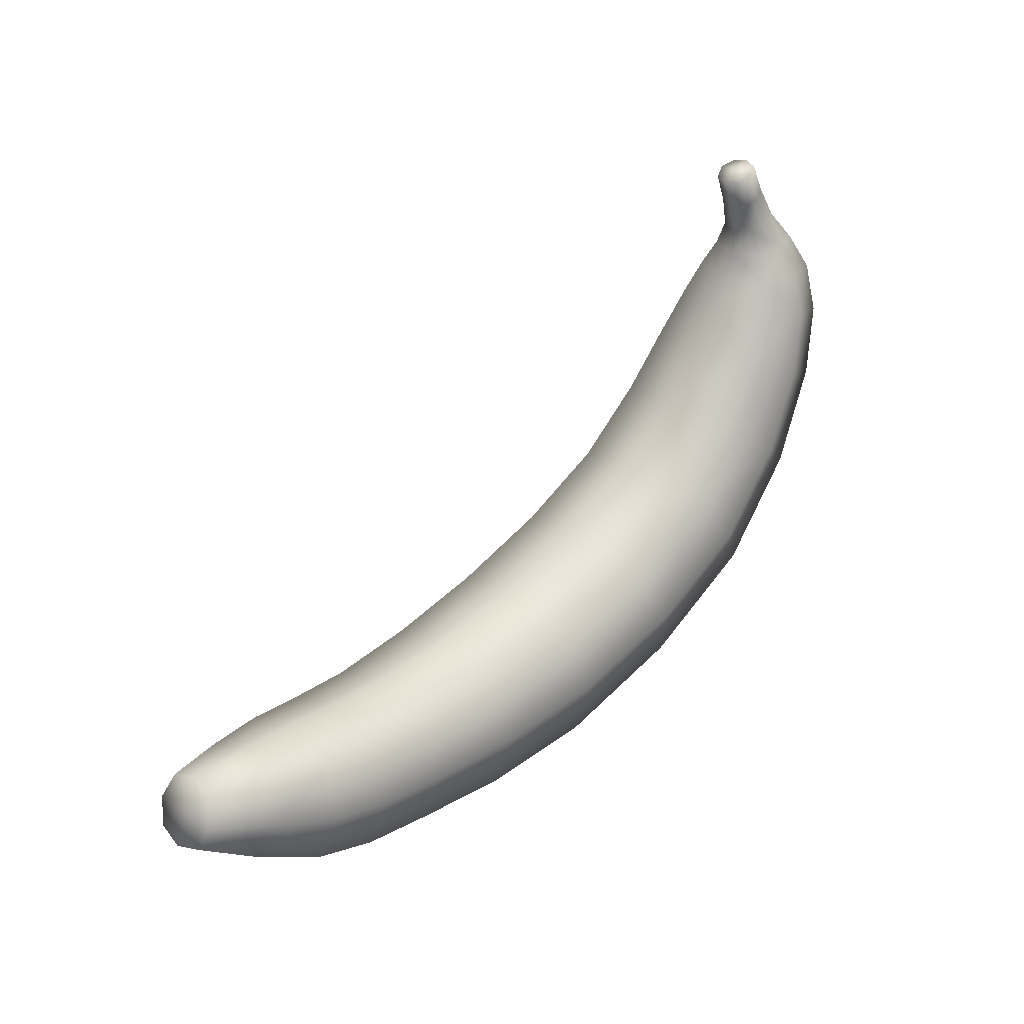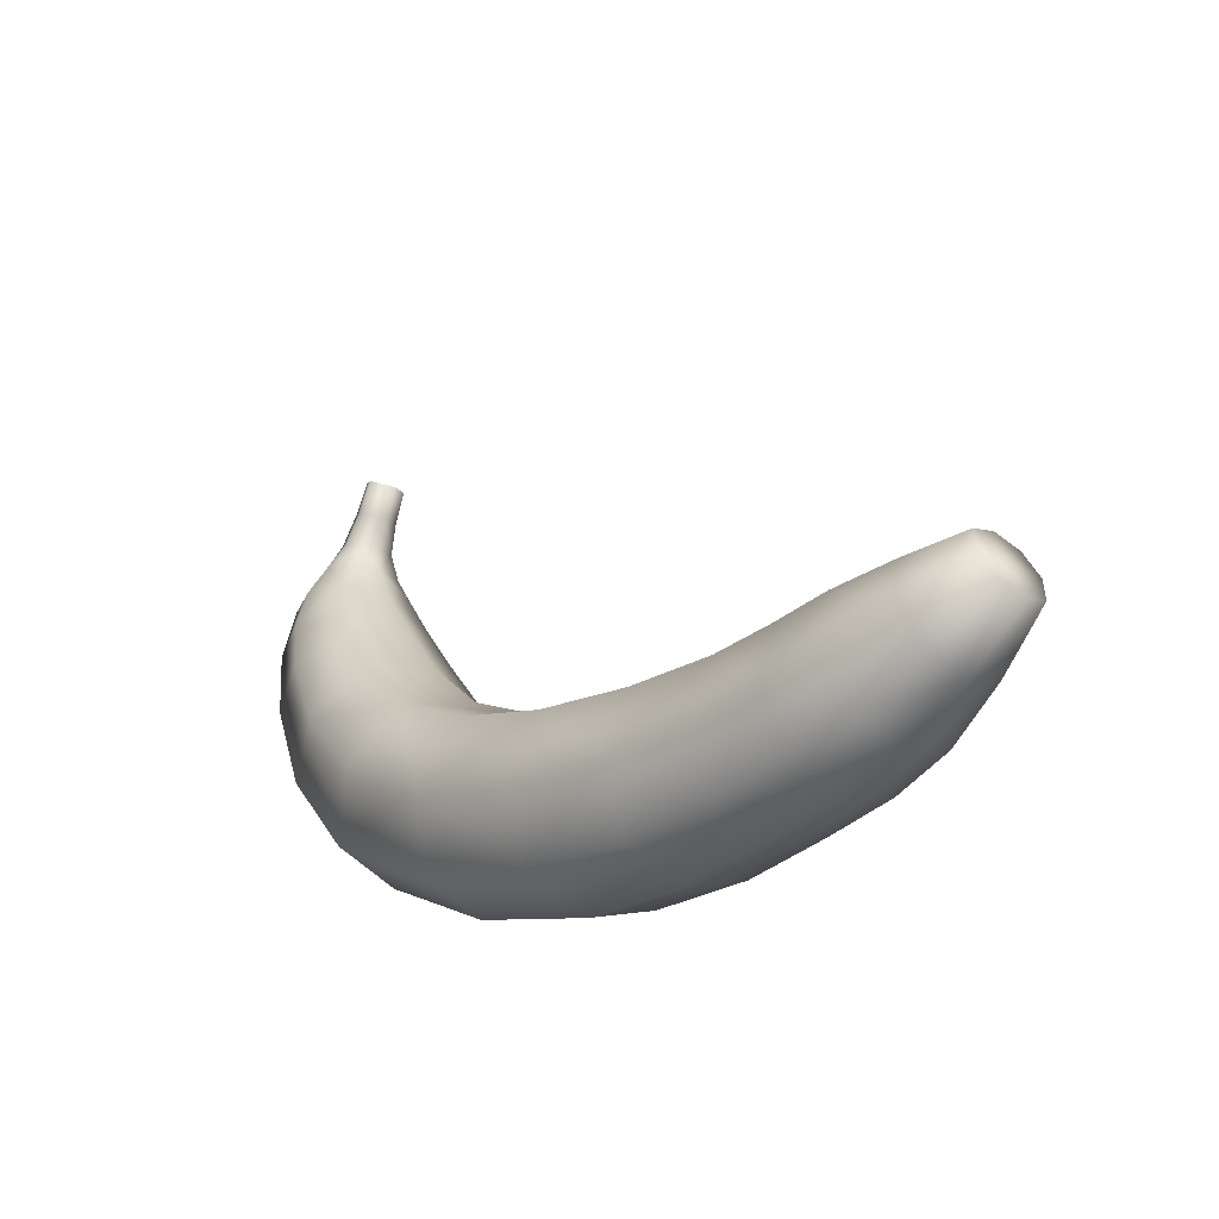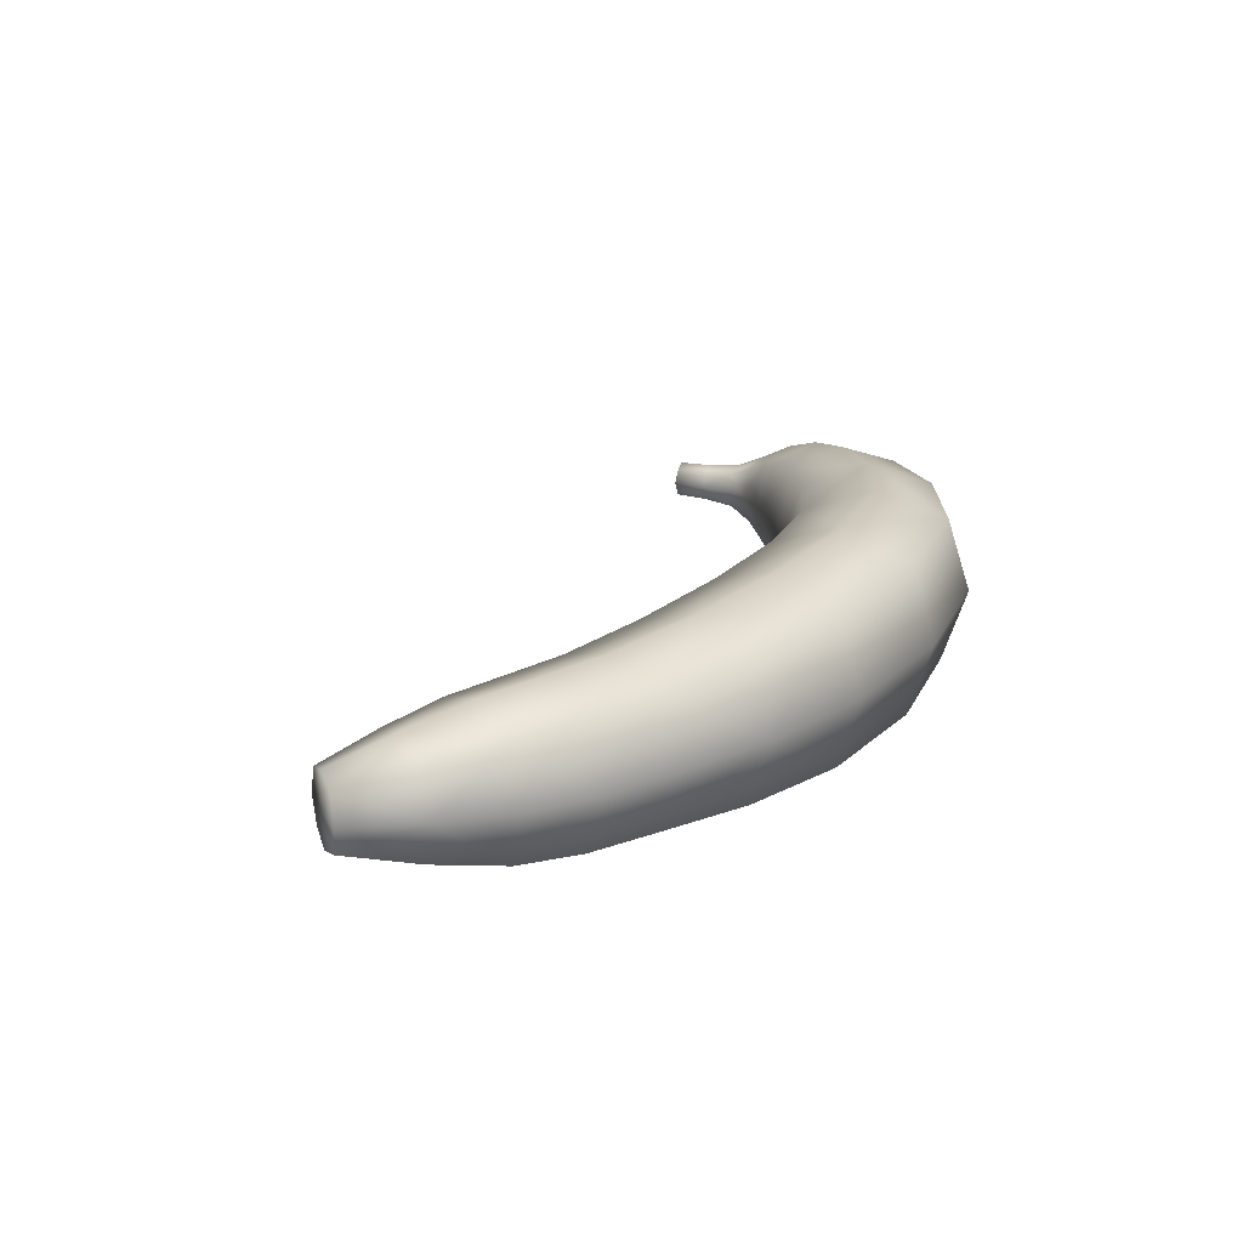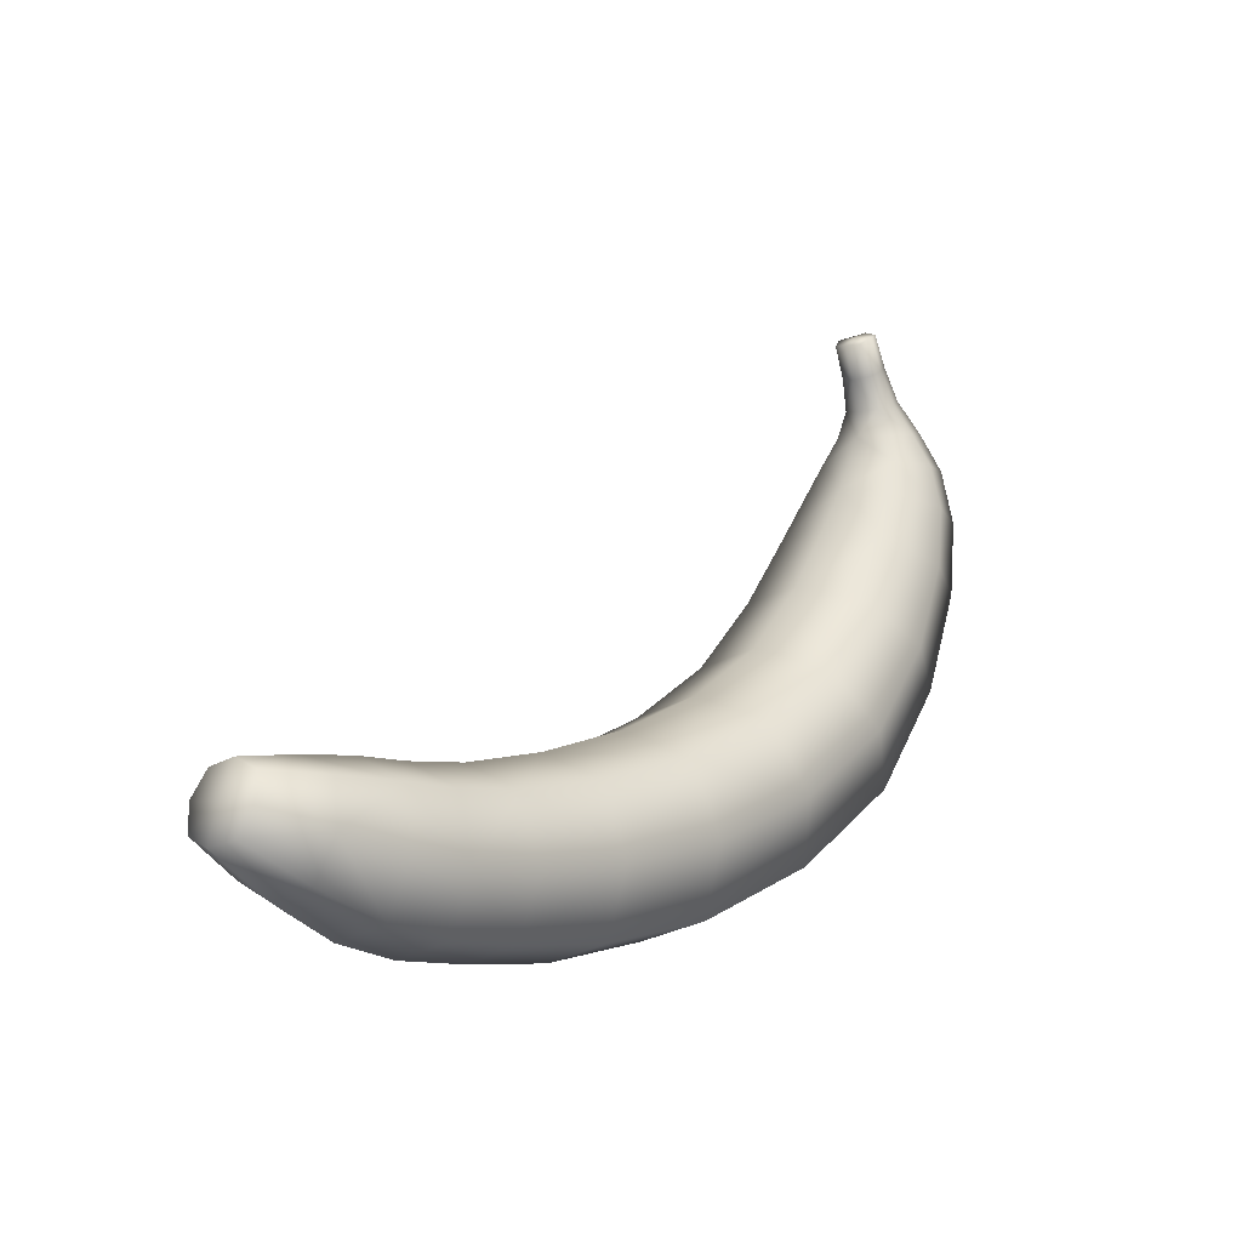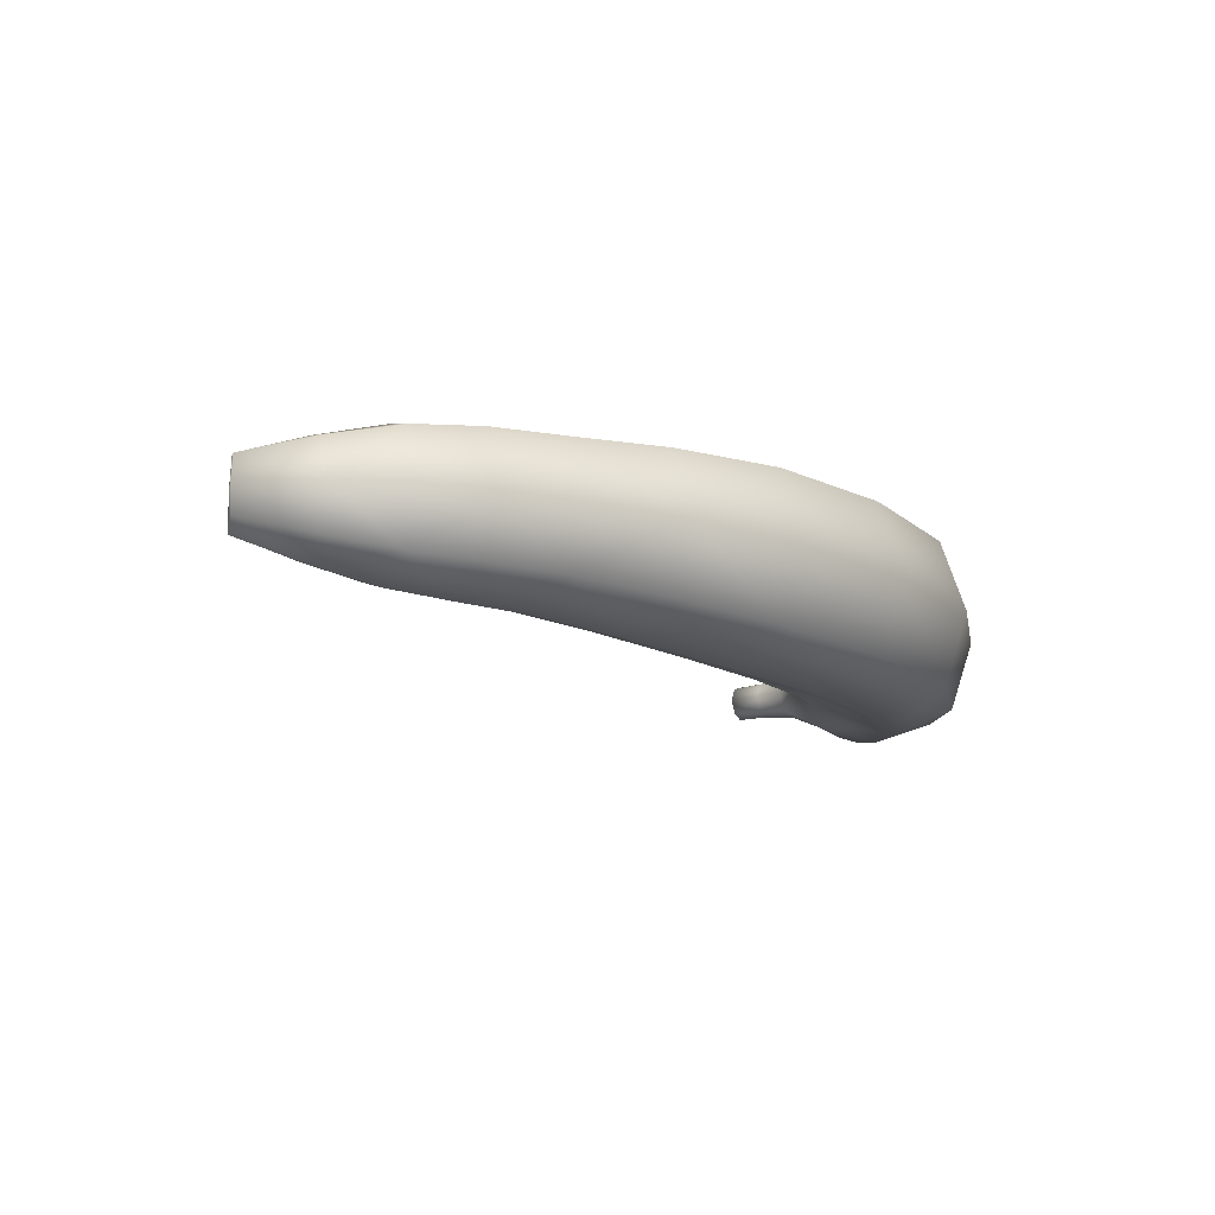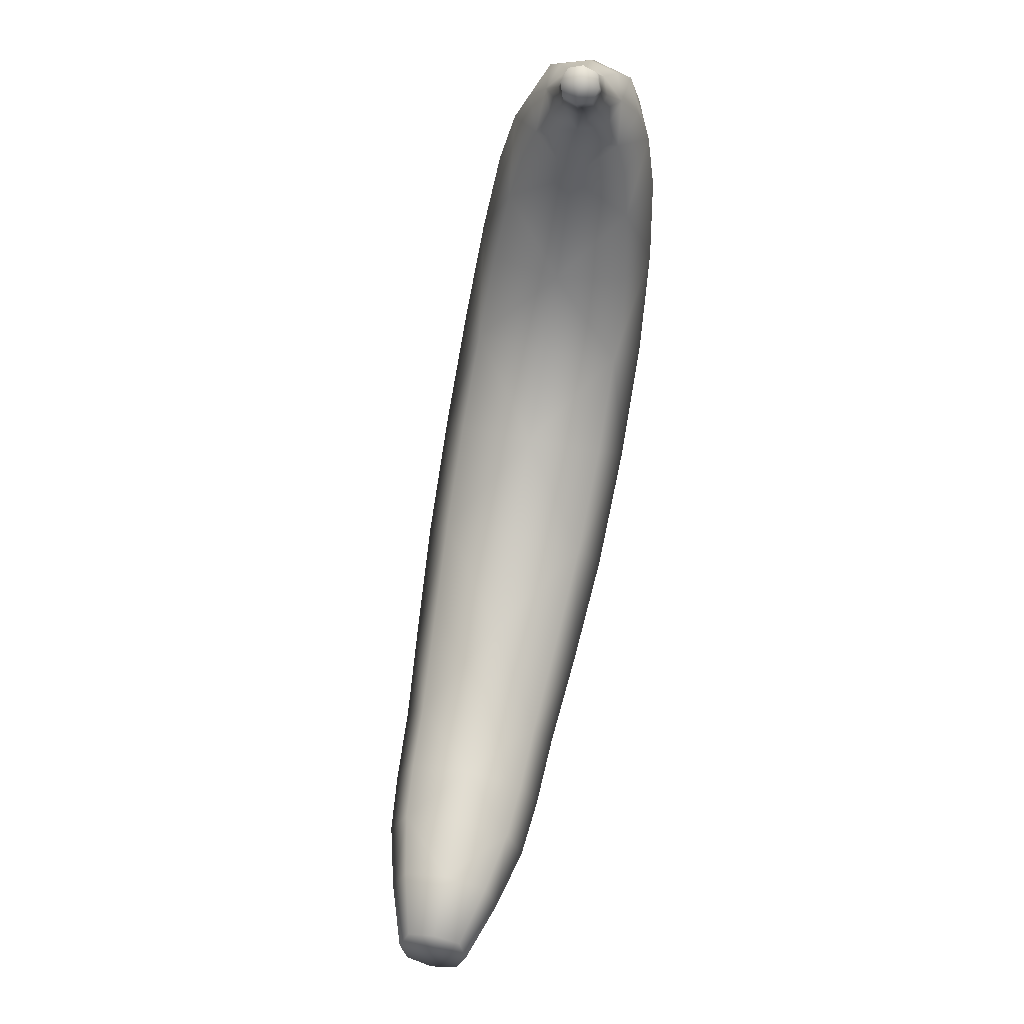
<metadata>
{"format":"obj","ext":"obj","renderer":"f3d","projection":"perspective","resolution":1024,"background":"white","views":[{"elev":30.9,"azim":-46.5,"up":"+Y"},{"elev":-27.1,"azim":-130.8,"up":"+Y"},{"elev":21.5,"azim":-43.0,"up":"+Z"},{"elev":-0.8,"azim":-49.7,"up":"+Y"},{"elev":-15.4,"azim":-31.7,"up":"+Z"},{"elev":73.1,"azim":-79.3,"up":"+Y"}]}
</metadata>
<code>
o banana_unpeeled_Cube.001
v -2.864 -1.157 -0.7322
v -1.3 -1.235 -0.8419
v 0.9197 -0.8135 0.9492
v -1.3 -1.235 0.8419
v -1.27 -2.061 -0
v -1.33 -0.4093 -0
v -4.125 -1.369 -0
v -2.864 -1.157 0.7322
v -2.922 -1.884 -0
v -2.807 -0.4311 -0
v -4.591 -0.6486 -0
v -3.873 -0.349 -0
v -3.999 -0.859 -0.5289
v -3.999 -0.859 0.5289
v 2.674 0.4216 0.8744
v 1.246 -1.637 -0
v 0.5937 0.0104 -0
v 0.9197 -0.8135 -0.9492
v 3.949 1.522 0
v 2.674 0.4216 -0.8744
v 3.334 -0.1049 0
v 2.014 0.9482 -0
v 2.955 2.334 -0
v 2.692 1.842 -0
v 3.321 1.682 0.669
v 3.321 1.682 -0.669
v 3.237 3.012 0
v 3.31 2.37 0.3668
v 3.31 2.37 -0.3668
v 3.665 2.405 0
v 2.925 3.25 0
v 2.897 2.859 -0
v 3.067 2.935 0.189
v 3.067 2.935 -0.189
v -2.202 -1.221 0.764
v -2.2 -0.4615 -0
v -2.202 -1.221 -0.764
v -2.204 -1.98 -0
v -1.322 -0.6158 -0.6326
v -0.2343 -1.125 -0.9192
v -1.278 -1.855 -0.6302
v -0.3476 -0.2576 -0
v -0.2343 -1.125 0.9192
v -0.121 -1.992 -0
v -1.322 -0.6158 0.6326
v -1.278 -1.855 0.6302
v -3.419 -1.039 0.677
v -3.311 -0.3746 -0
v -3.419 -1.039 -0.677
v -3.528 -1.703 -0
v -2.908 -1.702 -0.5483
v -2.821 -0.6127 -0.5499
v -2.821 -0.6127 0.5499
v -2.908 -1.702 0.5483
v -4.579 -0.6529 0.3316
v -4.455 -0.3453 -0
v -4.579 -0.6529 -0.3316
v -4.702 -0.9605 -0
v -4.093 -1.242 0.3956
v -4.093 -1.242 -0.3957
v -3.904 -0.4765 -0.3978
v -3.904 -0.4765 0.3978
v 1.957 -0.299 -0.9337
v 1.409 0.4079 -0
v 1.957 -0.299 0.9337
v 2.505 -1.006 -0
v 1.164 -1.431 0.7098
v 0.6752 -0.1956 0.714
v 1.164 -1.431 -0.7098
v 0.6752 -0.1956 -0.714
v 3.114 1.149 -0.7825
v 2.433 1.478 -0
v 3.114 1.149 0.7825
v 3.795 0.8196 0
v 3.169 0.02669 0.6537
v 2.179 0.8165 0.6579
v 2.179 0.8165 -0.6579
v 3.169 0.02669 -0.6537
v 3.363 2.073 -0.5313
v 2.847 2.107 -0
v 3.363 2.073 0.5313
v 3.879 2.039 0
v 3.792 1.562 -0.5002
v 3.792 1.562 0.5002
v 2.849 1.802 0.5033
v 2.849 1.802 -0.5033
v 3.199 2.636 -0.2334
v 2.982 2.57 -0
v 3.199 2.636 0.2334
v 3.415 2.703 0
v 3.044 2.343 0.2768
v 3.044 2.343 -0.2768
v 3.576 2.396 0.2734
v 3.576 2.396 -0.2734
v 2.932 3.234 -0.1793
v 2.771 3.162 -0
v 2.932 3.234 0.1793
v 3.094 3.307 0
v 3.195 2.993 -0.14
v 3.195 2.993 0.14
v 2.939 2.878 0.1435
v 2.939 2.878 -0.1435
v -2.203 -1.79 0.572
v -2.201 -0.6514 0.5739
v -2.203 -1.79 -0.572
v -2.201 -0.6514 -0.5739
v -0.1493 -1.775 0.6879
v -0.3193 -0.4744 0.691
v -0.1493 -1.775 -0.6879
v -0.3193 -0.4744 -0.691
v -3.501 -1.537 0.5069
v -3.338 -0.5407 0.5086
v -3.338 -0.5407 -0.5086
v -3.501 -1.537 -0.5069
v -4.662 -0.8892 0.2495
v -4.476 -0.4233 0.2522
v -4.476 -0.4233 -0.2522
v -4.662 -0.8892 -0.2495
v 1.546 0.2312 -0.7027
v 2.368 -0.8292 -0.6978
v 1.546 0.2312 0.7027
v 2.368 -0.8292 0.6978
v 2.603 1.395 -0.5885
v 3.624 0.9019 -0.5853
v 2.603 1.395 0.5885
v 3.624 0.9019 0.5853
v 2.976 2.098 -0.4001
v 3.75 2.047 -0.3968
v 2.976 2.098 0.4001
v 3.75 2.047 0.3968
v 3.036 2.586 -0.1768
v 3.361 2.686 -0.1734
v 3.036 2.586 0.1768
v 3.361 2.686 0.1734
v 2.817 3.167 -0.1358
v 3.059 3.276 -0.1327
v 2.817 3.167 0.1358
v 3.059 3.276 0.1327
f 1 52 106 37
f 1 37 105 51
f 1 51 114 49
f 1 49 113 52
f 2 37 106 39
f 2 39 110 40
f 2 40 109 41
f 2 41 105 37
f 3 68 108 43
f 3 43 107 67
f 3 67 122 65
f 3 65 121 68
f 4 43 108 45
f 4 45 104 35
f 4 35 103 46
f 4 46 107 43
f 5 46 103 38
f 5 38 105 41
f 5 41 109 44
f 5 44 107 46
f 6 45 108 42
f 6 42 110 39
f 6 39 106 36
f 6 36 104 45
f 7 60 114 50
f 7 50 111 59
f 7 59 115 58
f 7 58 118 60
f 8 54 103 35
f 8 35 104 53
f 8 53 112 47
f 8 47 111 54
f 9 51 105 38
f 9 38 103 54
f 9 54 111 50
f 9 50 114 51
f 10 53 104 36
f 10 36 106 52
f 10 52 113 48
f 10 48 112 53
f 12 62 112 48
f 12 48 113 61
f 12 61 117 56
f 12 56 116 62
f 13 61 113 49
f 13 49 114 60
f 13 60 118 57
f 13 57 117 61
f 14 59 111 47
f 14 47 112 62
f 14 62 116 55
f 14 55 115 59
f 15 76 121 65
f 15 65 122 75
f 15 75 126 73
f 15 73 125 76
f 16 67 107 44
f 16 44 109 69
f 16 69 120 66
f 16 66 122 67
f 17 70 110 42
f 17 42 108 68
f 17 68 121 64
f 17 64 119 70
f 18 69 109 40
f 18 40 110 70
f 18 70 119 63
f 18 63 120 69
f 19 84 126 74
f 19 74 124 83
f 19 83 128 82
f 19 82 130 84
f 20 78 120 63
f 20 63 119 77
f 20 77 123 71
f 20 71 124 78
f 21 75 122 66
f 21 66 120 78
f 21 78 124 74
f 21 74 126 75
f 22 77 119 64
f 22 64 121 76
f 22 76 125 72
f 22 72 123 77
f 23 92 127 80
f 23 80 129 91
f 23 91 133 88
f 23 88 131 92
f 24 86 123 72
f 24 72 125 85
f 24 85 129 80
f 24 80 127 86
f 25 85 125 73
f 25 73 126 84
f 25 84 130 81
f 25 81 129 85
f 26 83 124 71
f 26 71 123 86
f 26 86 127 79
f 26 79 128 83
f 27 100 134 90
f 27 90 132 99
f 27 99 136 98
f 27 98 138 100
f 28 91 129 81
f 28 81 130 93
f 28 93 134 89
f 28 89 133 91
f 29 94 128 79
f 29 79 127 92
f 29 92 131 87
f 29 87 132 94
f 30 93 130 82
f 30 82 128 94
f 30 94 132 90
f 30 90 134 93
f 32 102 131 88
f 32 88 133 101
f 32 101 137 96
f 32 96 135 102
f 33 101 133 89
f 33 89 134 100
f 33 100 138 97
f 33 97 137 101
f 34 99 132 87
f 34 87 131 102
f 34 102 135 95
f 34 95 136 99
f 11 55 116 56
f 11 56 117 57
f 11 57 118 58
f 11 58 115 55
f 31 95 135 96
f 31 96 137 97
f 31 97 138 98
f 31 98 136 95

</code>
